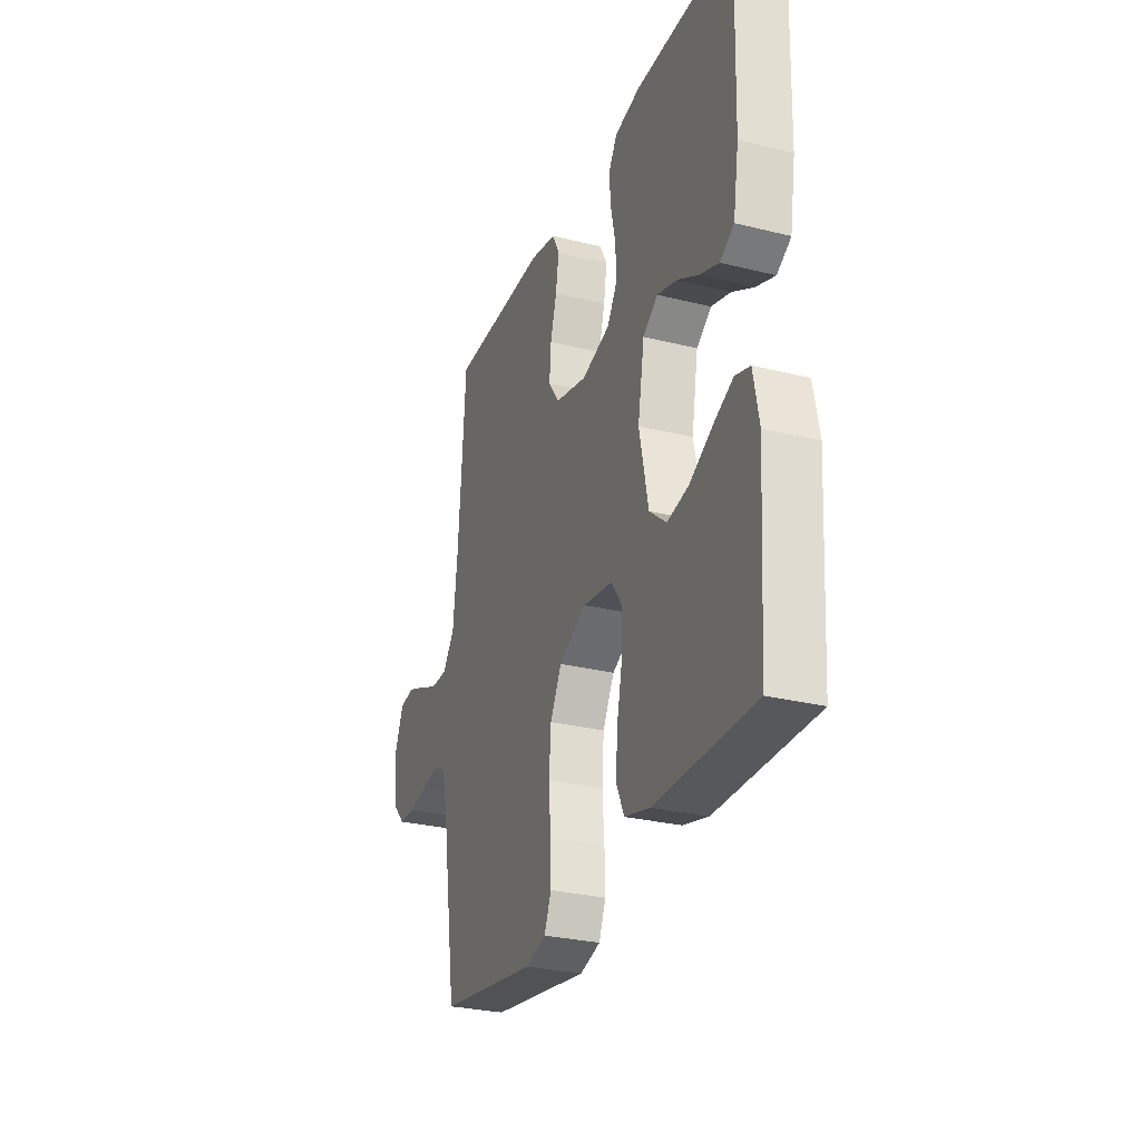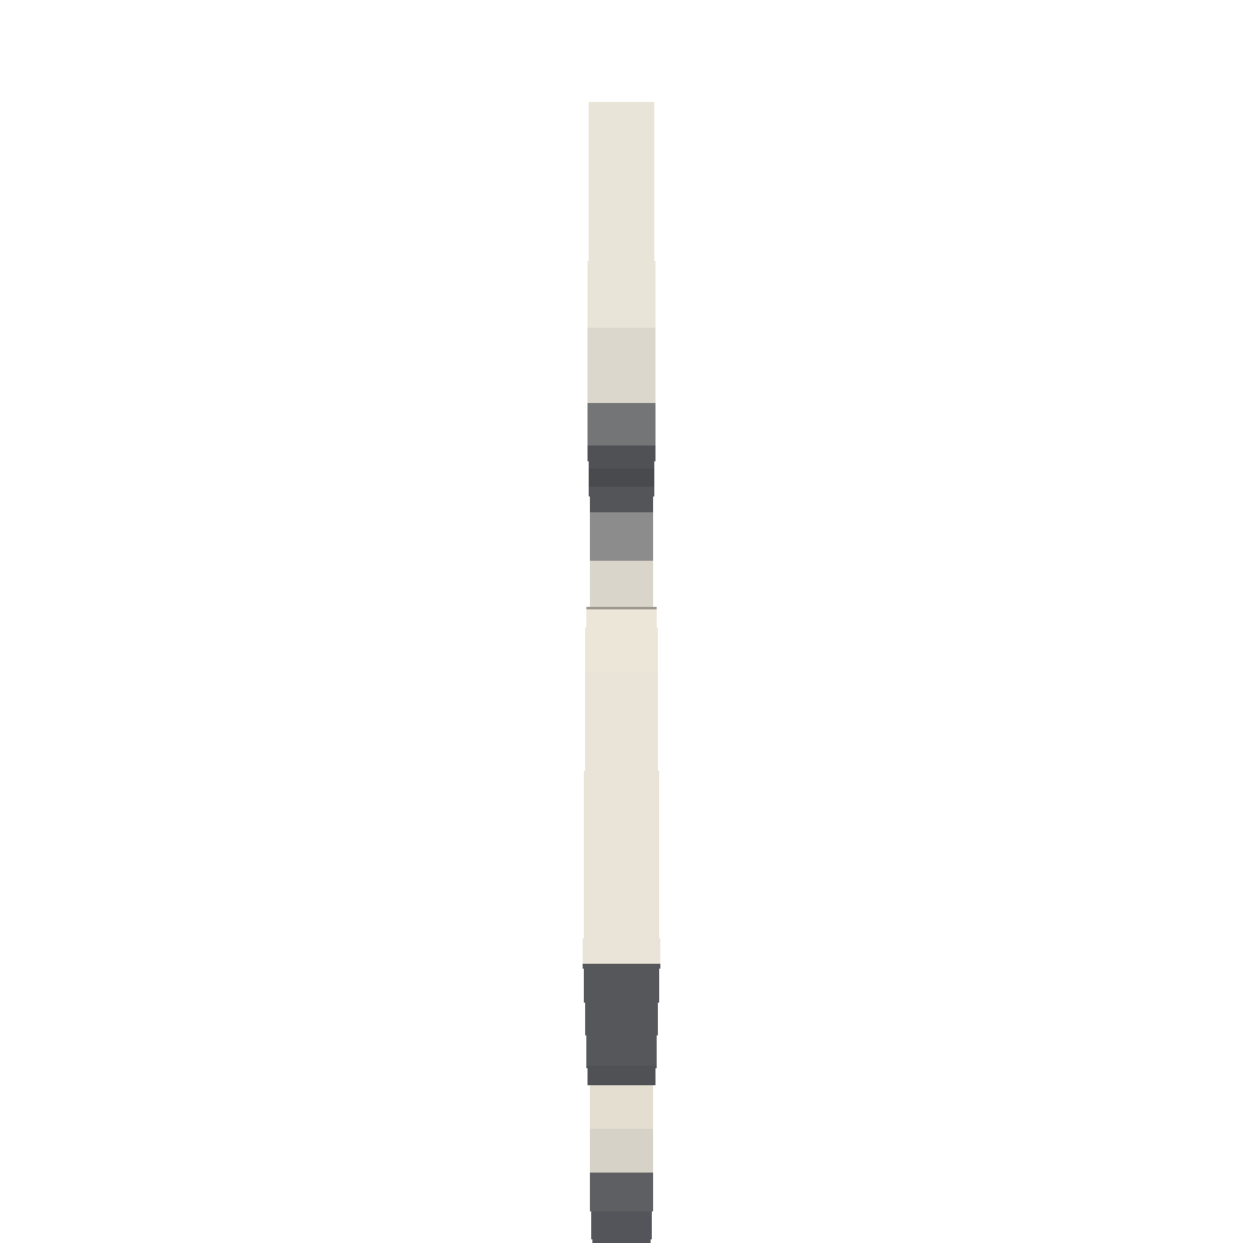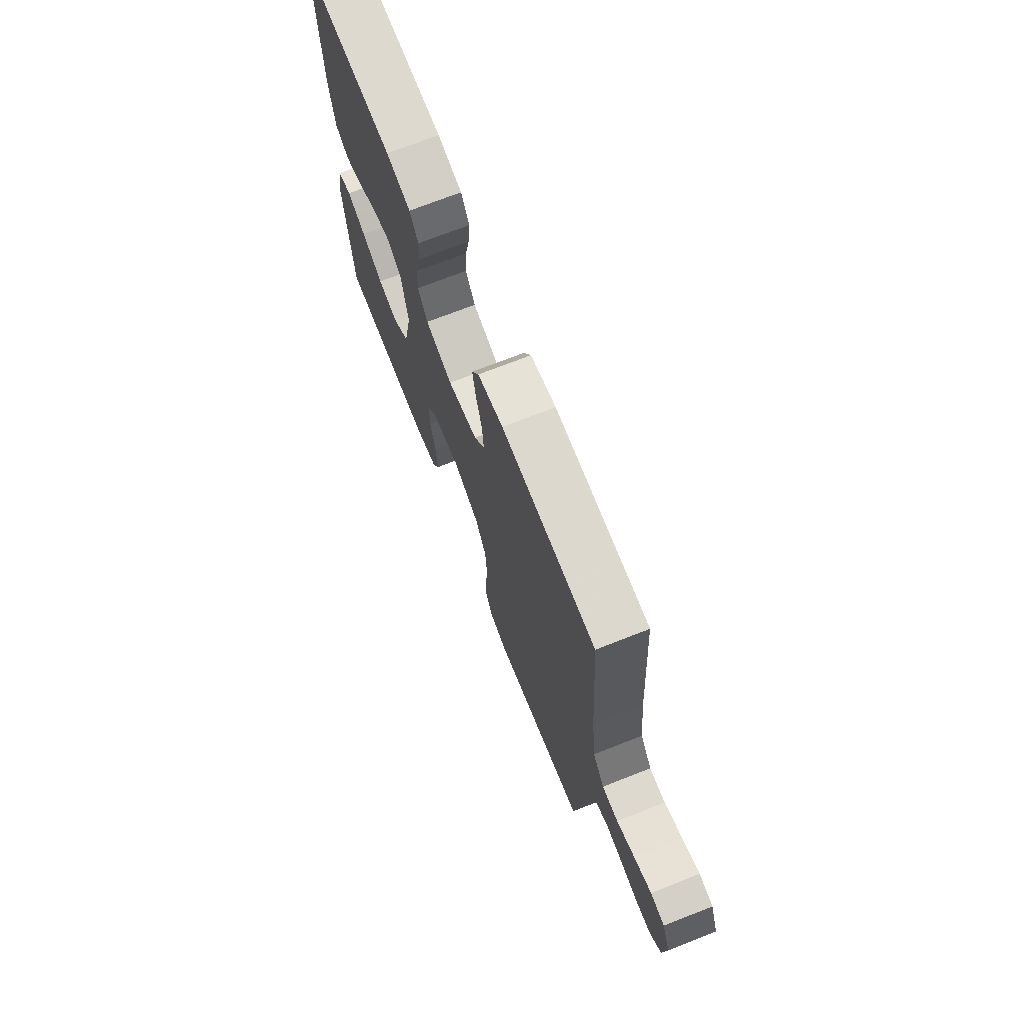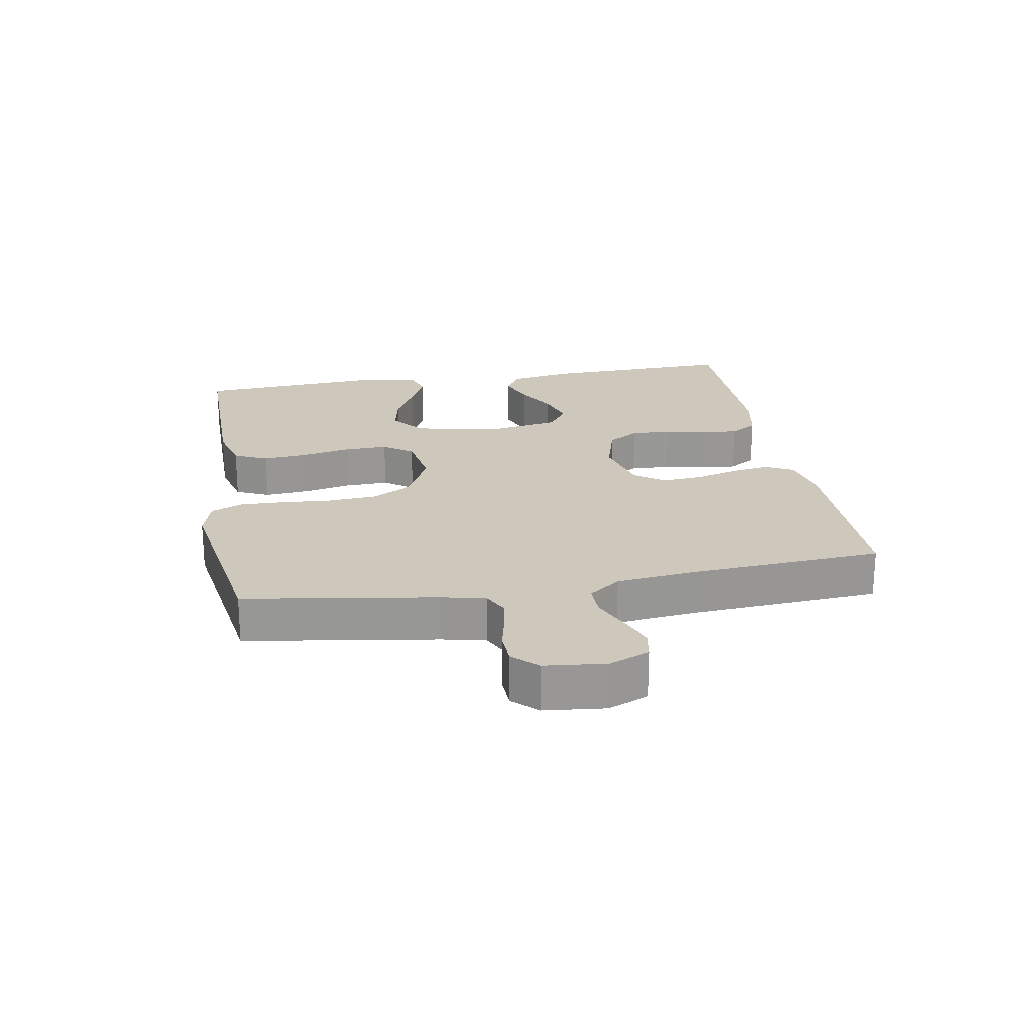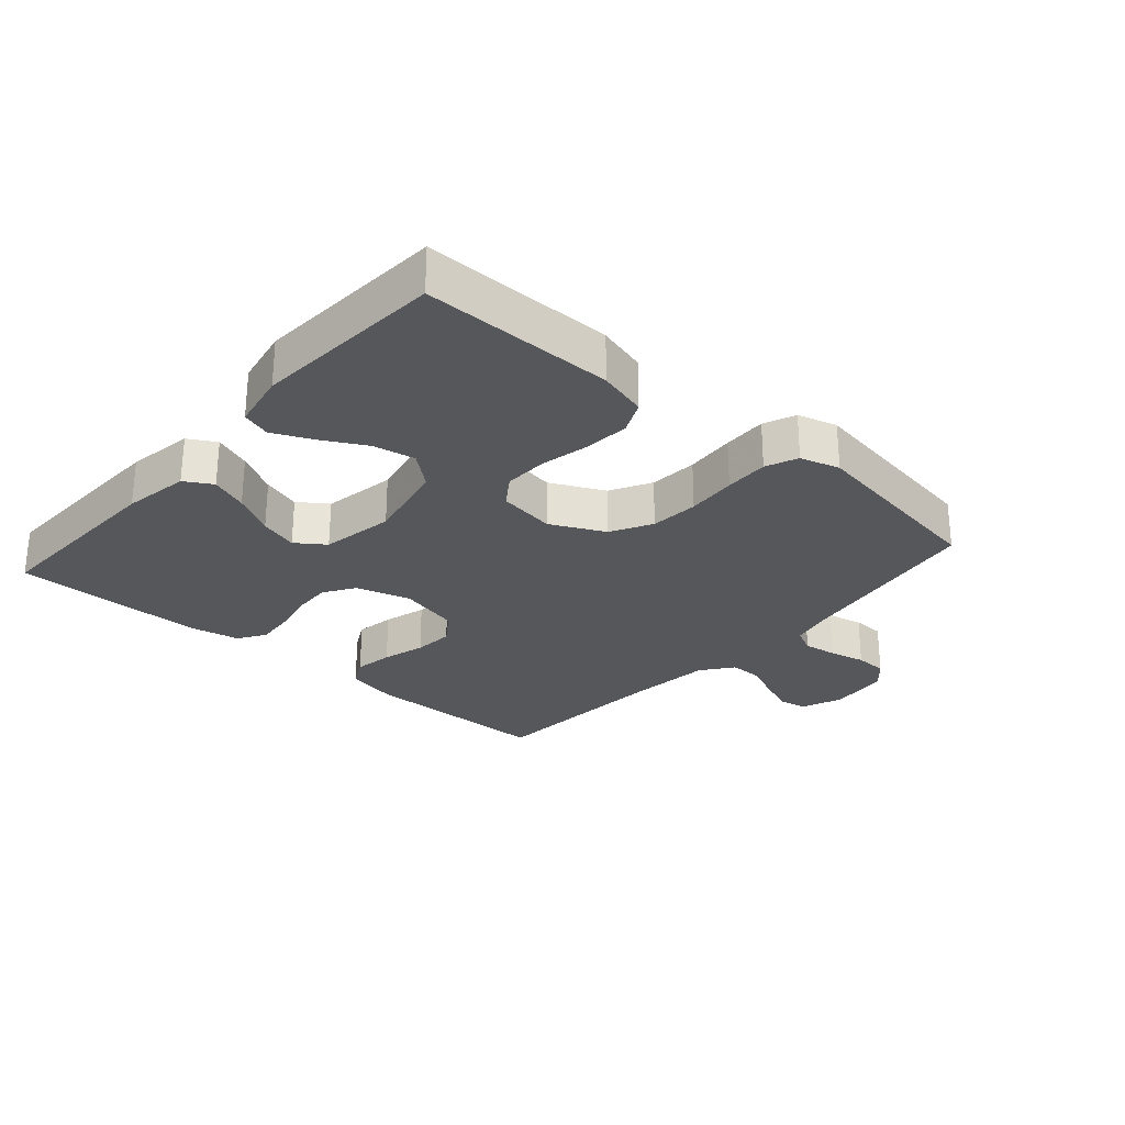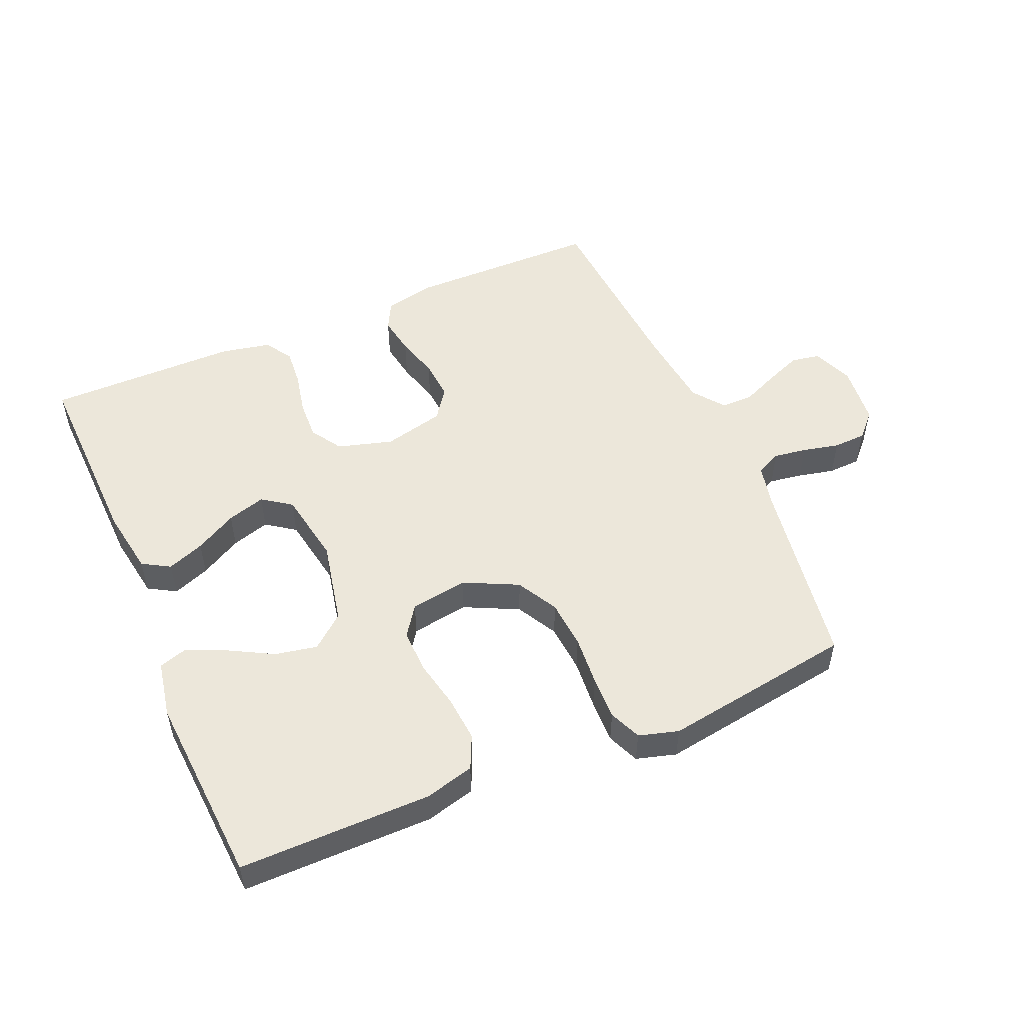
<metadata>
{"format":"obj","ext":"obj","renderer":"f3d","projection":"perspective","resolution":1024,"background":"white","views":[{"elev":-28.7,"azim":69.6,"up":"+Z"},{"elev":61.1,"azim":90.0,"up":"+Z"},{"elev":71.6,"azim":-111.5,"up":"+Z"},{"elev":22.0,"azim":-99.9,"up":"+Y"},{"elev":-27.3,"azim":138.7,"up":"+Y"},{"elev":51.9,"azim":156.7,"up":"+Y"}]}
</metadata>
<code>
v 0.5 0.07 0.5
v 0.491 0.07 0.2
v 0.474 0.07 0.096
v 0.431 0.07 0.071
v 0.373 0.07 0.093
v 0.308 0.07 0.129
v 0.248 0.07 0.147
v 0.203 0.07 0.115
v 0.183 0.07 0
v 0.211 0.07 -0.132
v 0.263 0.07 -0.175
v 0.329 0.07 -0.162
v 0.397 0.07 -0.125
v 0.458 0.07 -0.097
v 0.503 0.07 -0.111
v 0.52 0.07 -0.2
v 0.5 0.07 -0.5
v 0.2 0.07 -0.499
v 0.123 0.07 -0.479
v 0.099 0.07 -0.427
v 0.105 0.07 -0.356
v 0.121 0.07 -0.28
v 0.123 0.07 -0.211
v 0.09 0.07 -0.164
v 0 0.07 -0.15
v -0.084 0.07 -0.191
v -0.119 0.07 -0.255
v -0.125 0.07 -0.331
v -0.119 0.07 -0.409
v -0.117 0.07 -0.478
v -0.138 0.07 -0.528
v -0.2 0.07 -0.546
v -0.5 0.07 -0.5
v -0.547 0.07 -0.2
v -0.562 0.07 -0.133
v -0.601 0.07 -0.114
v -0.653 0.07 -0.122
v -0.71 0.07 -0.135
v -0.761 0.07 -0.133
v -0.797 0.07 -0.095
v -0.807 0.07 0
v -0.781 0.07 0.064
v -0.736 0.07 0.072
v -0.681 0.07 0.05
v -0.623 0.07 0.025
v -0.572 0.07 0.025
v -0.535 0.07 0.074
v -0.521 0.07 0.2
v -0.5 0.07 0.5
v -0.2 0.07 0.503
v -0.119 0.07 0.486
v -0.096 0.07 0.442
v -0.106 0.07 0.381
v -0.125 0.07 0.314
v -0.13 0.07 0.251
v -0.096 0.07 0.203
v 0 0.07 0.18
v 0.086 0.07 0.205
v 0.117 0.07 0.254
v 0.114 0.07 0.316
v 0.1 0.07 0.381
v 0.095 0.07 0.44
v 0.122 0.07 0.483
v 0.2 0.07 0.499
v 0.5 0 0.5
v 0.491 0 0.2
v 0.474 0 0.096
v 0.431 0 0.071
v 0.373 0 0.093
v 0.308 0 0.129
v 0.248 0 0.147
v 0.203 0 0.115
v 0.183 0 0
v 0.211 0 -0.132
v 0.263 0 -0.175
v 0.329 0 -0.162
v 0.397 0 -0.125
v 0.458 0 -0.097
v 0.503 0 -0.111
v 0.52 0 -0.2
v 0.5 0 -0.5
v 0.2 0 -0.499
v 0.123 0 -0.479
v 0.099 0 -0.427
v 0.105 0 -0.356
v 0.121 0 -0.28
v 0.123 0 -0.211
v 0.09 0 -0.164
v 0 0 -0.15
v -0.084 0 -0.191
v -0.119 0 -0.255
v -0.125 0 -0.331
v -0.119 0 -0.409
v -0.117 0 -0.478
v -0.138 0 -0.528
v -0.2 0 -0.546
v -0.5 0 -0.5
v -0.547 0 -0.2
v -0.562 0 -0.133
v -0.601 0 -0.114
v -0.653 0 -0.122
v -0.71 0 -0.135
v -0.761 0 -0.133
v -0.797 0 -0.095
v -0.807 0 0
v -0.781 0 0.064
v -0.736 0 0.072
v -0.681 0 0.05
v -0.623 0 0.025
v -0.572 0 0.025
v -0.535 0 0.074
v -0.521 0 0.2
v -0.5 0 0.5
v -0.2 0 0.503
v -0.119 0 0.486
v -0.096 0 0.442
v -0.106 0 0.381
v -0.125 0 0.314
v -0.13 0 0.251
v -0.096 0 0.203
v 0 0 0.18
v 0.086 0 0.205
v 0.117 0 0.254
v 0.114 0 0.316
v 0.1 0 0.381
v 0.095 0 0.44
v 0.122 0 0.483
v 0.2 0 0.499
f 60 61 62 63
f 59 60 63 64
f 51 52 53 54
f 51 54 55
f 48 49 50 51
f 47 48 51 55
f 46 47 55 56
f 42 43 44 45
f 40 41 42 45
f 40 45 46
f 37 38 39 40
f 36 37 40 46
f 35 36 46 56
f 31 32 33 34
f 28 29 30 31
f 28 31 34 35
f 19 20 21 22
f 19 22 23
f 18 19 23
f 17 18 23
f 16 17 23 24
f 12 13 14 15
f 12 15 16
f 11 12 16
f 3 4 5 6
f 3 6 7
f 2 3 7
f 59 64 1 2
f 58 59 2 7
f 57 58 7 8
f 56 57 8 9
f 27 28 35 56
f 26 27 56
f 25 26 56 9
f 11 16 24 25
f 10 11 25
f 9 10 25
f 127 126 125 124
f 128 127 124 123
f 118 117 116 115
f 119 118 115
f 115 114 113 112
f 119 115 112 111
f 120 119 111 110
f 109 108 107 106
f 109 106 105 104
f 110 109 104
f 104 103 102 101
f 110 104 101 100
f 120 110 100 99
f 98 97 96 95
f 95 94 93 92
f 99 98 95 92
f 86 85 84 83
f 87 86 83
f 87 83 82
f 87 82 81
f 88 87 81 80
f 79 78 77 76
f 80 79 76
f 80 76 75
f 70 69 68 67
f 71 70 67
f 71 67 66
f 66 65 128 123
f 71 66 123 122
f 72 71 122 121
f 73 72 121 120
f 120 99 92 91
f 120 91 90
f 73 120 90 89
f 89 88 80 75
f 89 75 74
f 89 74 73
f 1 65 66 2
f 2 66 67 3
f 3 67 68 4
f 4 68 69 5
f 5 69 70 6
f 6 70 71 7
f 7 71 72 8
f 8 72 73 9
f 9 73 74 10
f 10 74 75 11
f 11 75 76 12
f 12 76 77 13
f 13 77 78 14
f 14 78 79 15
f 15 79 80 16
f 16 80 81 17
f 17 81 82 18
f 18 82 83 19
f 19 83 84 20
f 20 84 85 21
f 21 85 86 22
f 22 86 87 23
f 23 87 88 24
f 24 88 89 25
f 25 89 90 26
f 26 90 91 27
f 27 91 92 28
f 28 92 93 29
f 29 93 94 30
f 30 94 95 31
f 31 95 96 32
f 32 96 97 33
f 33 97 98 34
f 34 98 99 35
f 35 99 100 36
f 36 100 101 37
f 37 101 102 38
f 38 102 103 39
f 39 103 104 40
f 40 104 105 41
f 41 105 106 42
f 42 106 107 43
f 43 107 108 44
f 44 108 109 45
f 45 109 110 46
f 46 110 111 47
f 47 111 112 48
f 48 112 113 49
f 49 113 114 50
f 50 114 115 51
f 51 115 116 52
f 52 116 117 53
f 53 117 118 54
f 54 118 119 55
f 55 119 120 56
f 56 120 121 57
f 57 121 122 58
f 58 122 123 59
f 59 123 124 60
f 60 124 125 61
f 61 125 126 62
f 62 126 127 63
f 63 127 128 64
f 64 128 65 1

</code>
